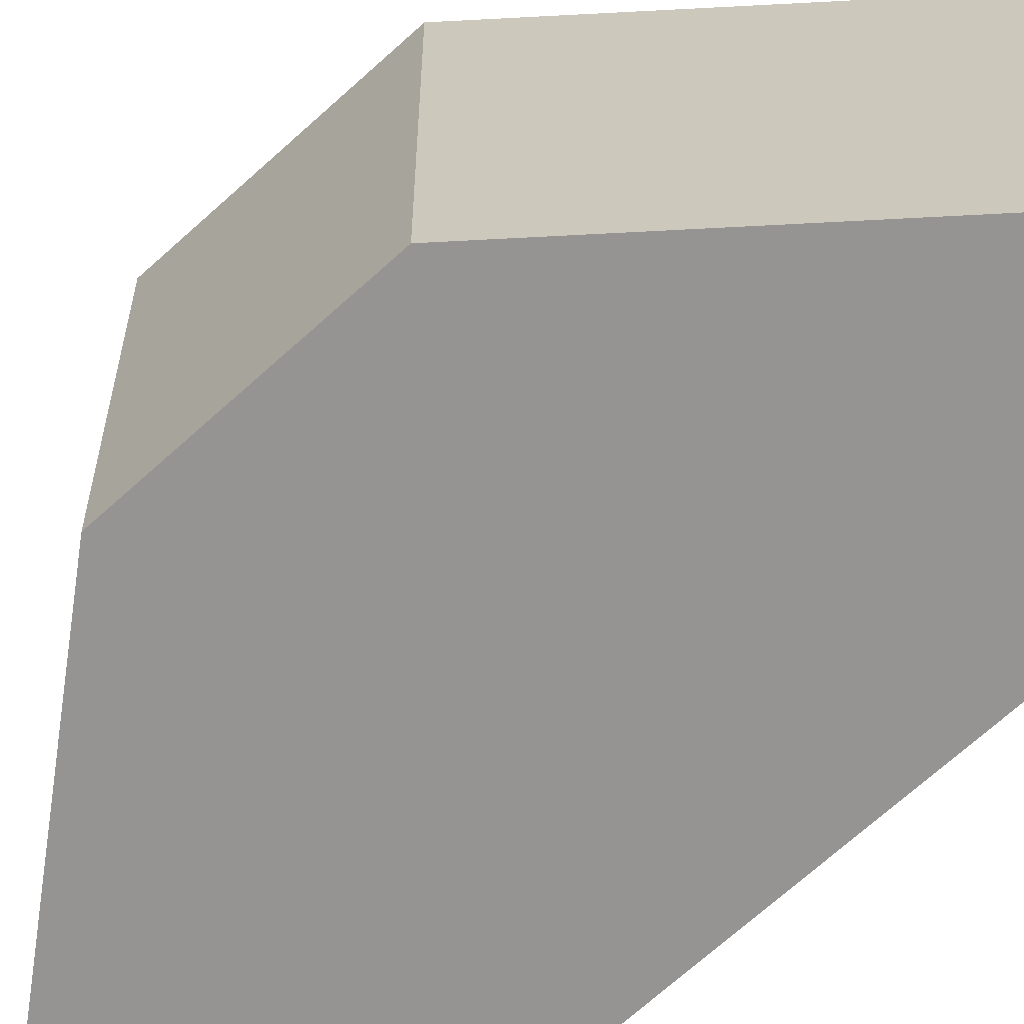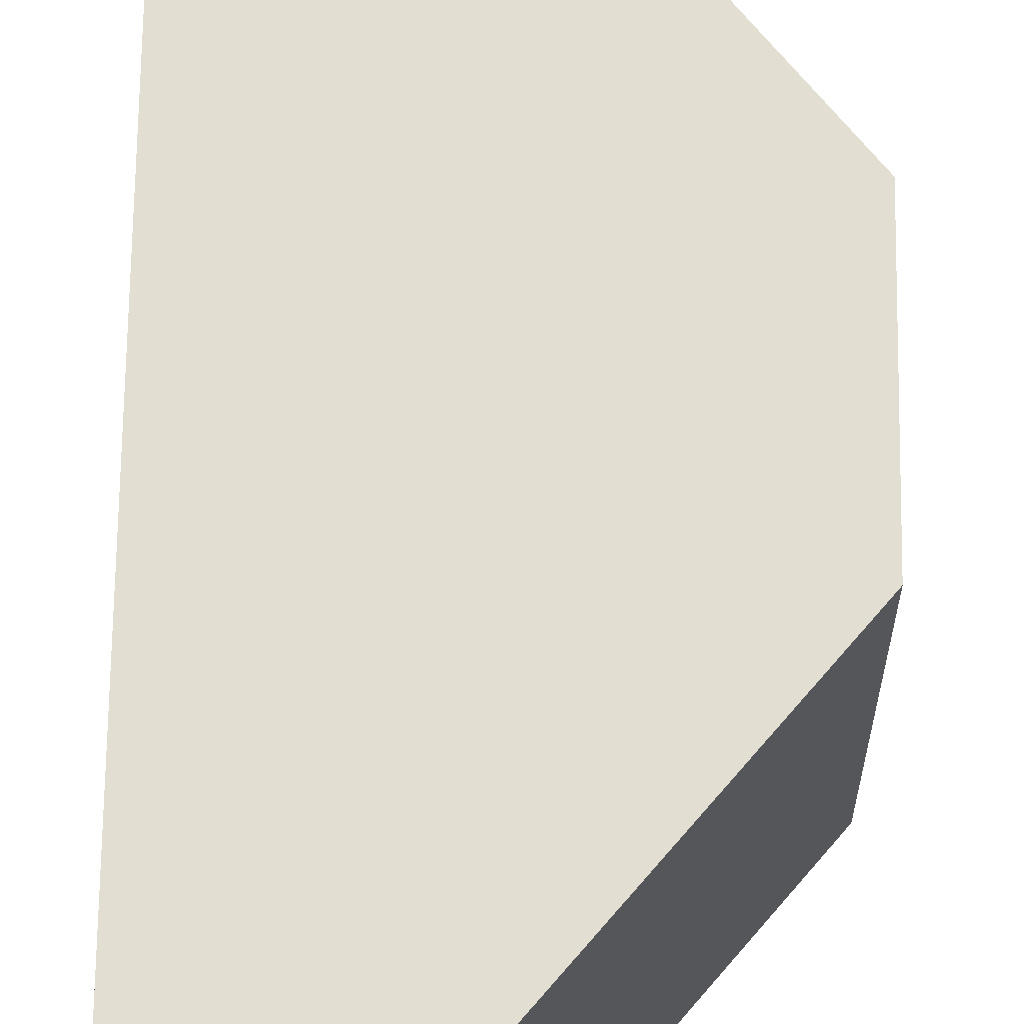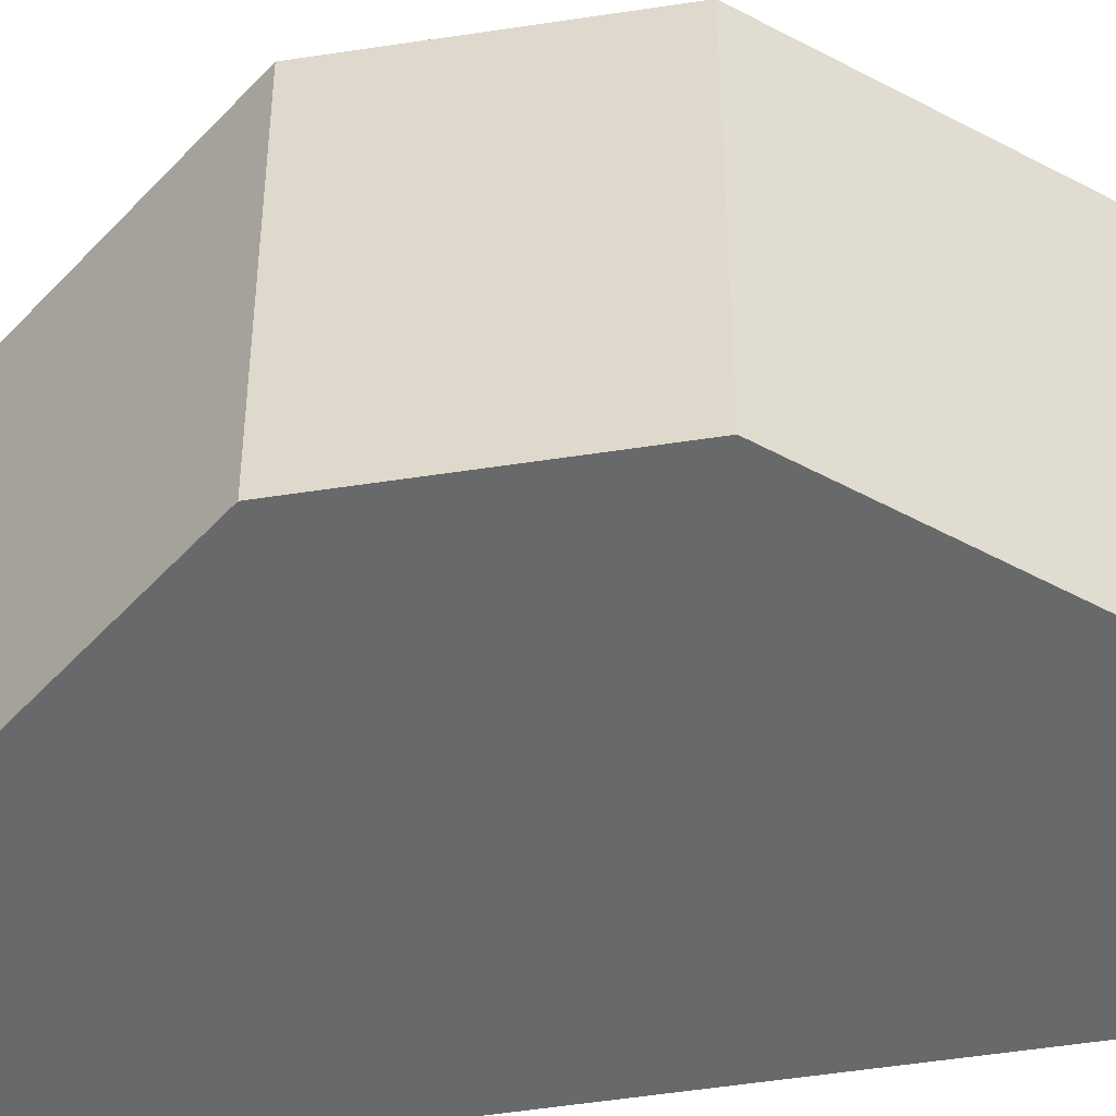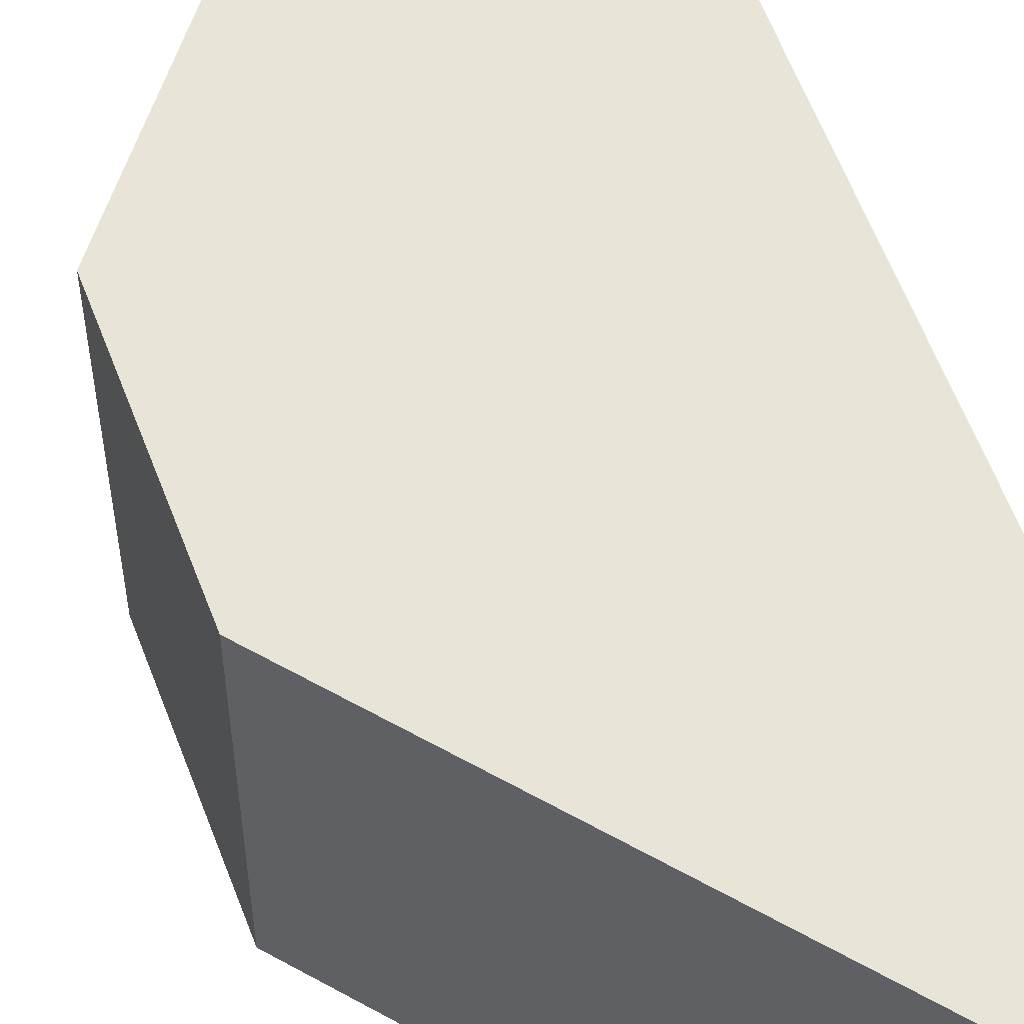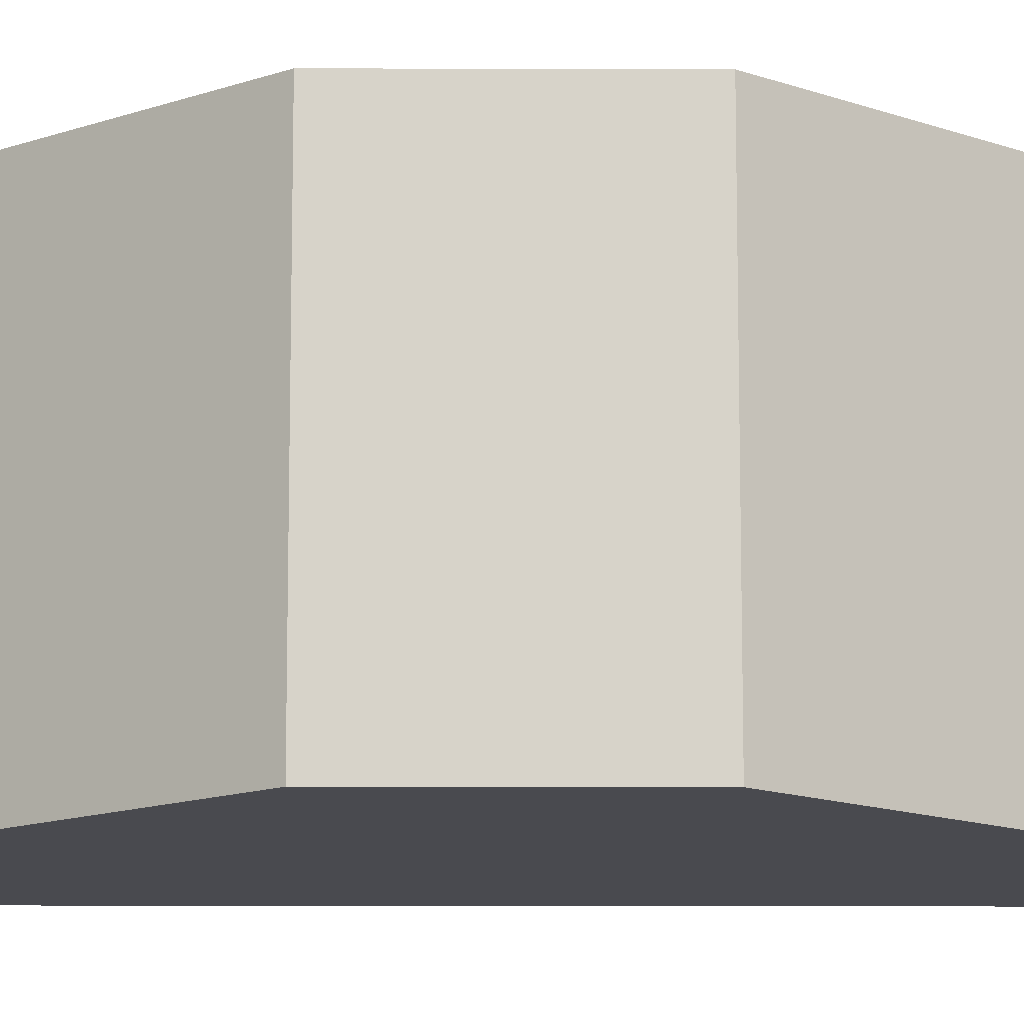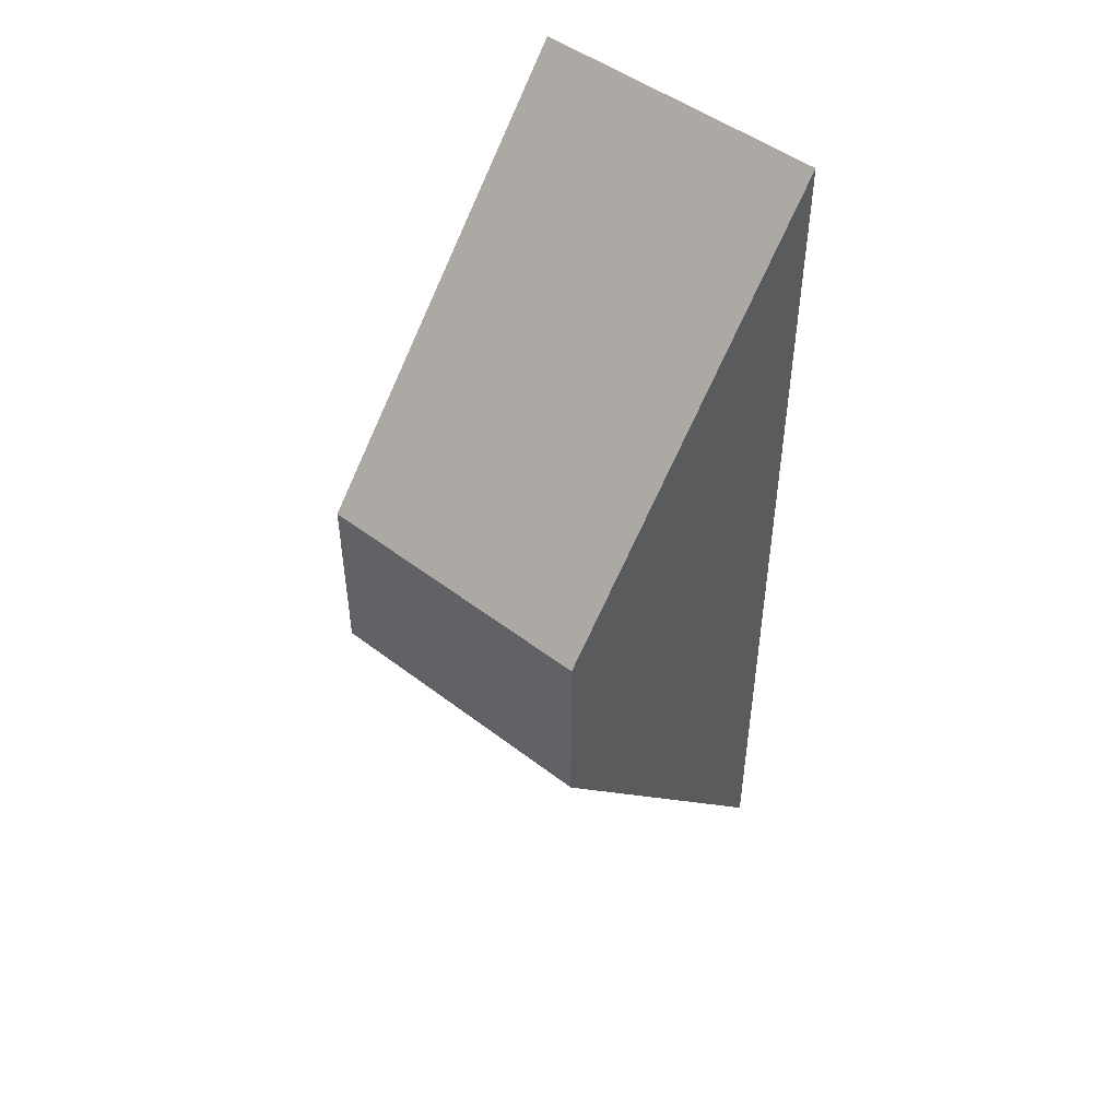
<metadata>
{"format":"obj","ext":"obj","renderer":"f3d","projection":"perspective","resolution":1024,"background":"white","views":[{"elev":-67.2,"azim":132.6,"up":"+Z"},{"elev":67.7,"azim":0.8,"up":"+Z"},{"elev":-52.6,"azim":99.4,"up":"+Z"},{"elev":60.4,"azim":159.3,"up":"+Z"},{"elev":-13.5,"azim":89.6,"up":"+Z"},{"elev":48.3,"azim":130.7,"up":"+Y"}]}
</metadata>
<code>
o hexagon_hole_0
v -0.02089 0.01202 0.04
v -0.02089 -0.01222 0.04
v -0.02089 0.01202 0
v -0.02089 -0.01222 0
v -0.06289 0.0629 0.04
v -0.06289 0.0629 0
v -0.02089 0.01202 0
v -0.06289 -0.0631 0.04
v -0.06289 -0.0631 0
v -0.02089 -0.01222 0
f 1 2 3
f 3 2 4
f 5 1 6
f 6 1 7
f 8 5 9
f 9 5 6
f 2 8 10
f 10 8 9
f 5 8 1
f 1 8 2
f 9 6 10
f 10 6 7

</code>
